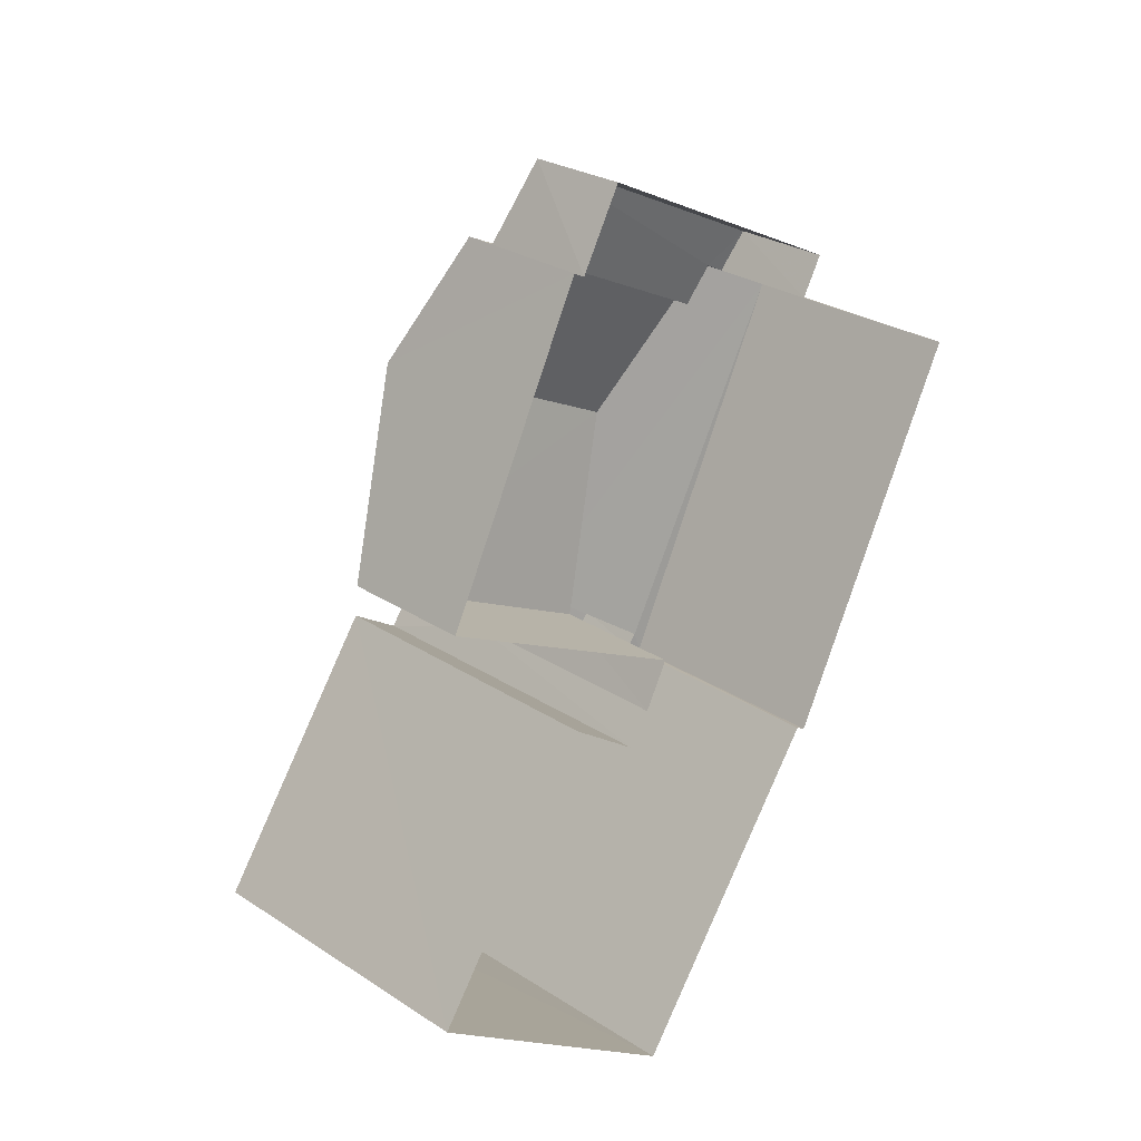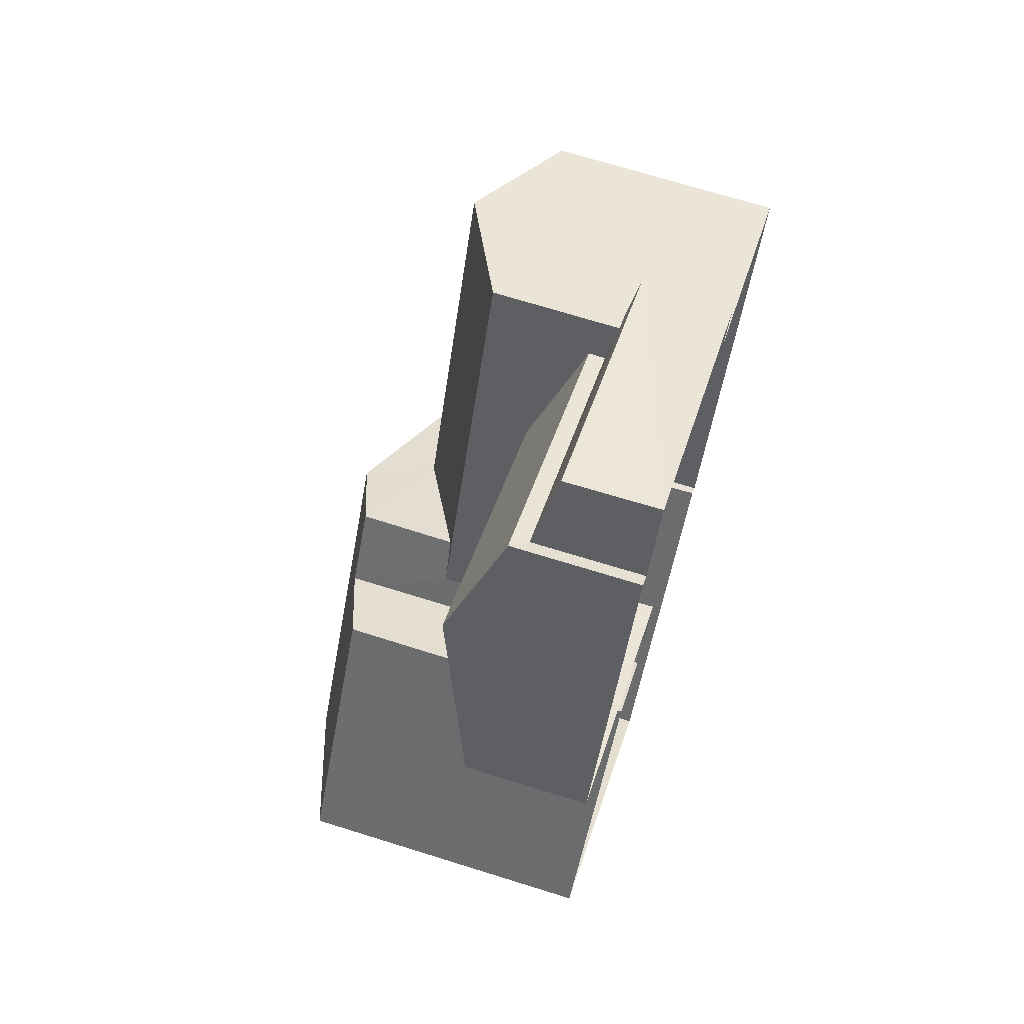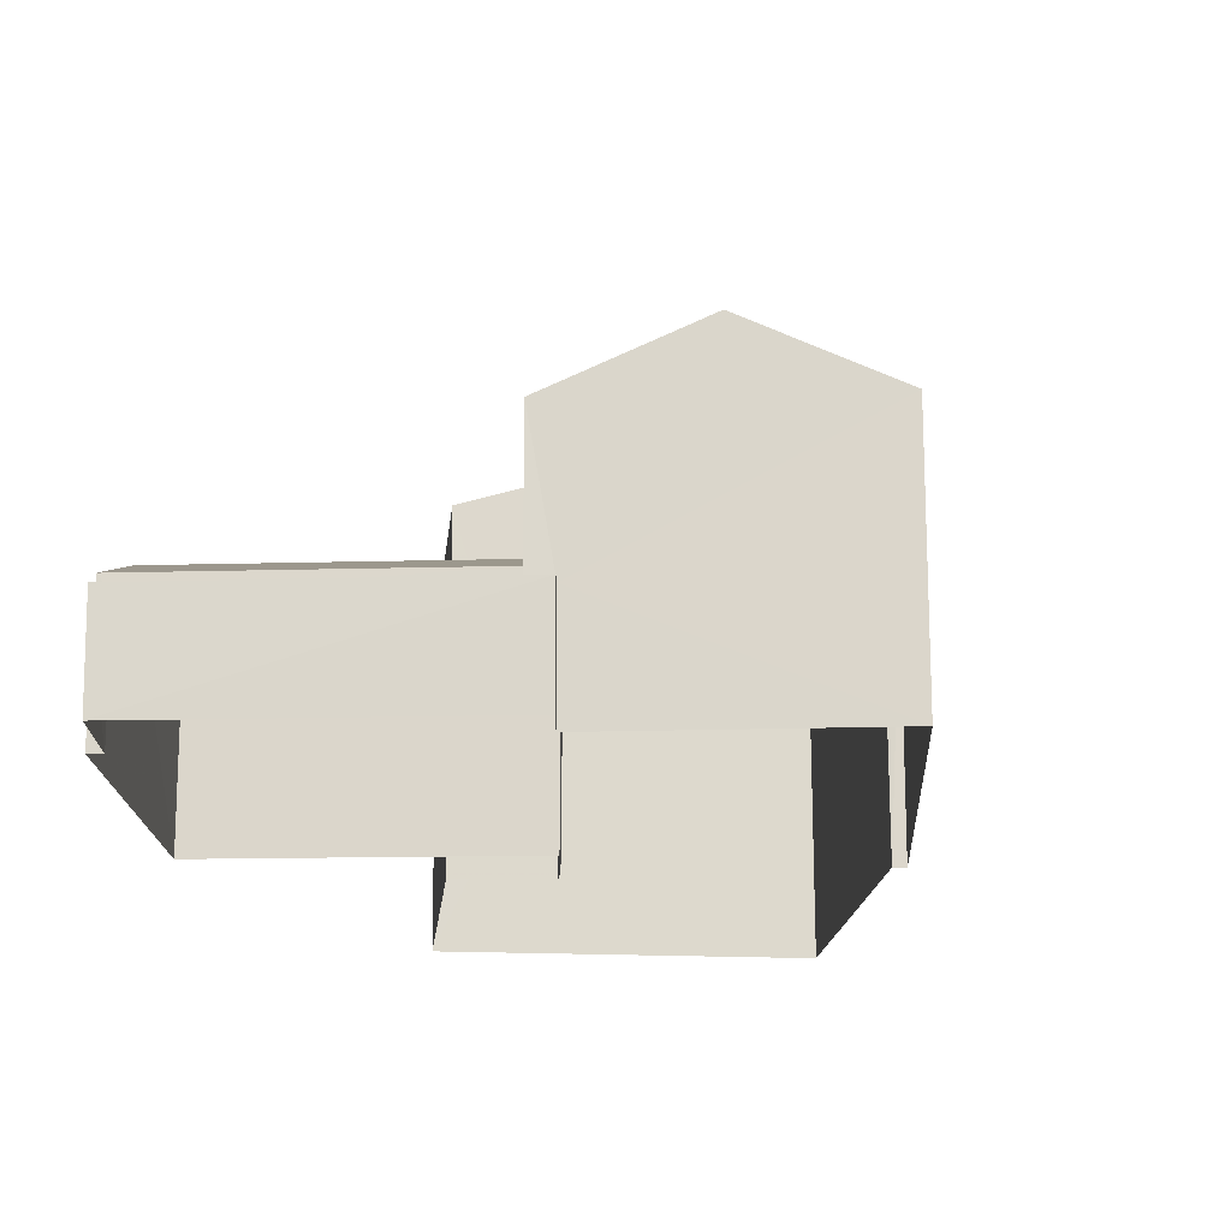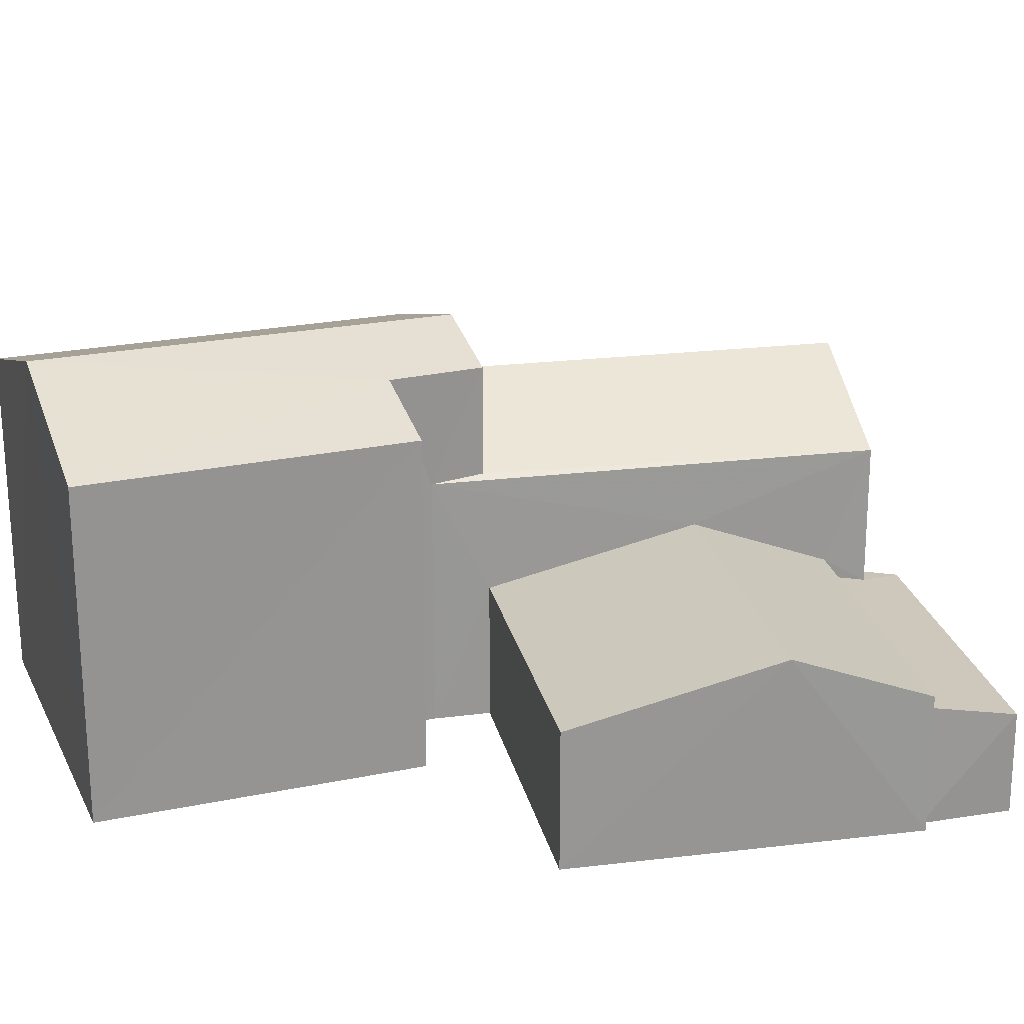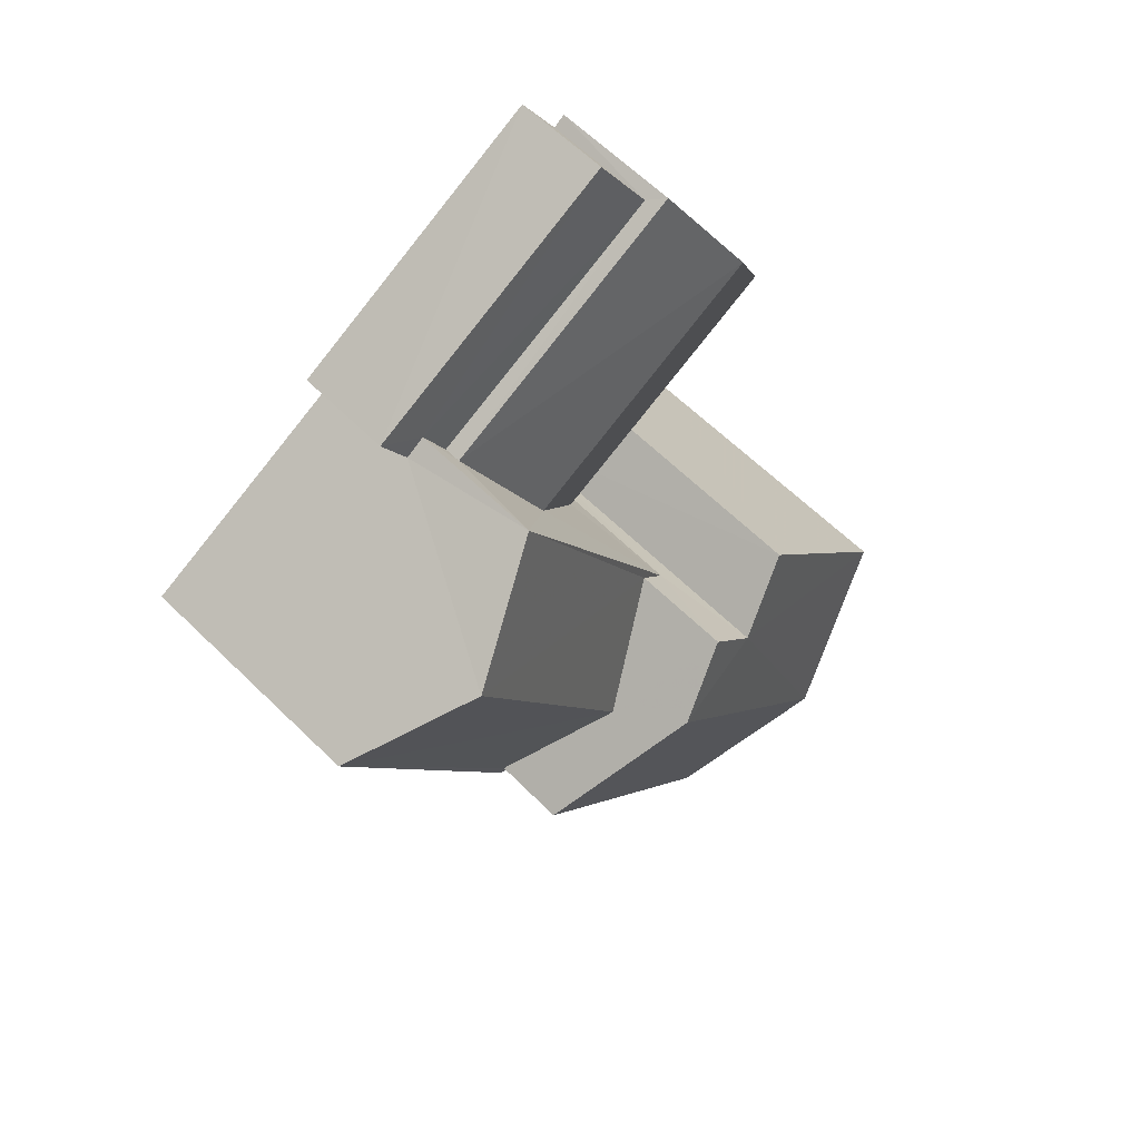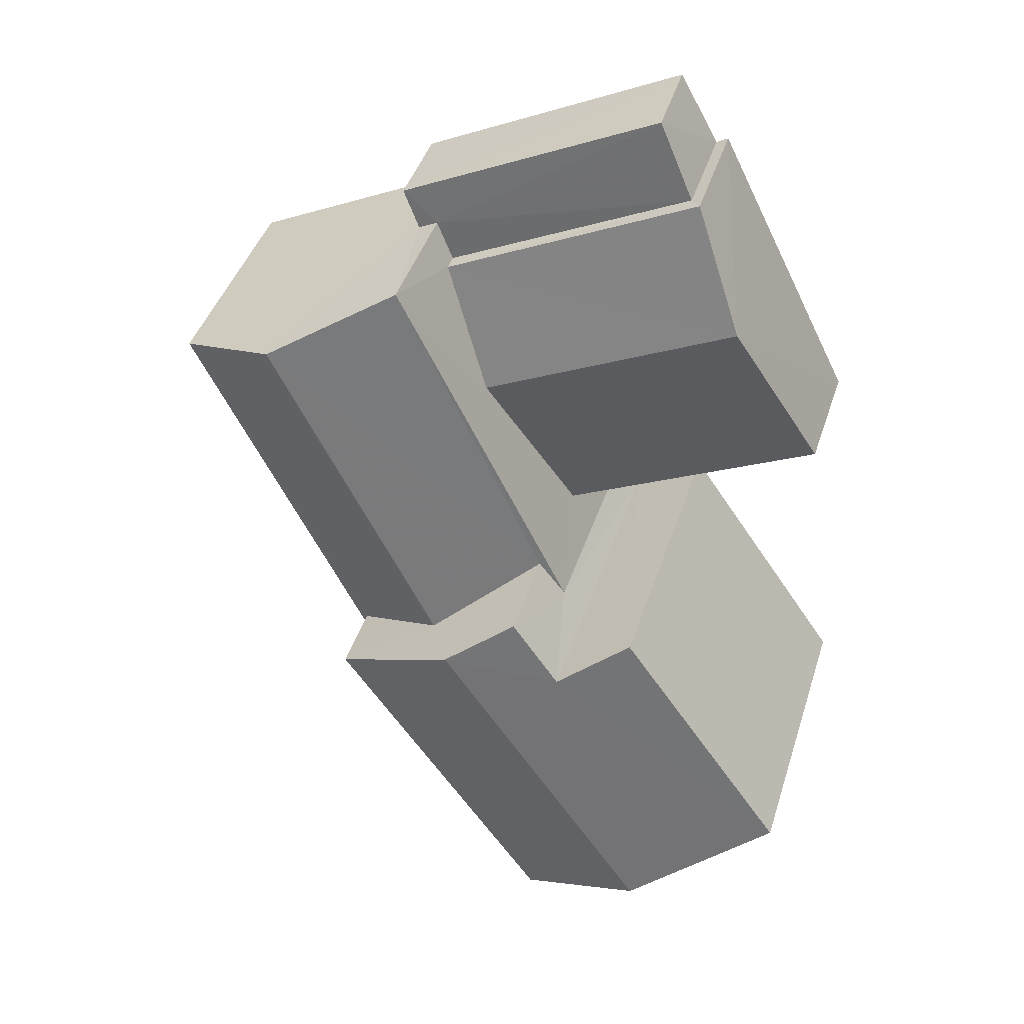
<metadata>
{"format":"obj","ext":"obj","renderer":"f3d","projection":"perspective","resolution":1024,"background":"white","views":[{"elev":27.9,"azim":134.8,"up":"+Y"},{"elev":69.6,"azim":107.8,"up":"+Y"},{"elev":-17.2,"azim":-150.8,"up":"+Z"},{"elev":22.2,"azim":104.6,"up":"+Z"},{"elev":64.7,"azim":-45.7,"up":"+Y"},{"elev":42.7,"azim":17.4,"up":"+Y"}]}
</metadata>
<code>
v -3.179e+05 4.324e+04 30.63
v -3.179e+05 4.324e+04 30.63
v -3.179e+05 4.324e+04 30.64
v -3.179e+05 4.325e+04 30.64
v -3.179e+05 4.325e+04 30.64
v -3.179e+05 4.325e+04 30.64
v -3.179e+05 4.325e+04 30.64
v -3.179e+05 4.324e+04 30.64
v -3.179e+05 4.324e+04 30.64
v -3.179e+05 4.325e+04 30.65
v -3.179e+05 4.325e+04 30.64
v -3.179e+05 4.324e+04 30.64
v -3.179e+05 4.325e+04 30.65
v -3.179e+05 4.325e+04 30.65
v -3.179e+05 4.325e+04 30.65
v -3.179e+05 4.324e+04 37.41
v -3.179e+05 4.324e+04 36.44
v -3.179e+05 4.324e+04 37.4
v -3.179e+05 4.324e+04 36.45
v -3.179e+05 4.325e+04 33.02
v -3.179e+05 4.325e+04 33.89
v -3.179e+05 4.325e+04 33.02
v -3.179e+05 4.325e+04 33.89
v -3.179e+05 4.325e+04 33.01
v -3.179e+05 4.325e+04 33.02
v -3.179e+05 4.324e+04 36.44
v -3.179e+05 4.324e+04 36.93
v -3.179e+05 4.325e+04 36.44
v -3.179e+05 4.325e+04 36.94
v -3.179e+05 4.324e+04 35.01
v -3.179e+05 4.324e+04 35.09
v -3.179e+05 4.325e+04 35.01
v -3.179e+05 4.325e+04 36.14
v -3.179e+05 4.324e+04 36.14
v -3.179e+05 4.324e+04 35.11
v -3.179e+05 4.325e+04 35.06
v -3.179e+05 4.325e+04 35.01
v -3.179e+05 4.324e+04 35
v -3.179e+05 4.325e+04 32.4
v -3.179e+05 4.325e+04 32.56
v -3.179e+05 4.325e+04 32.4
v -3.179e+05 4.325e+04 32.71
v -3.179e+05 4.325e+04 32.56
v -3.179e+05 4.325e+04 32.71
f 1 2 3
f 1 3 4
f 5 6 7
f 8 9 10
f 3 2 8
f 7 6 11
f 12 8 11
f 13 7 14
f 13 14 15
f 14 11 10
f 3 8 12
f 11 8 10
f 7 11 14
f 16 17 18
f 16 19 17
f 20 21 22
f 20 23 21
f 23 24 21
f 23 25 24
f 26 27 18
f 18 27 16
f 26 28 27
f 16 27 29
f 30 31 32
f 33 32 34
f 35 31 30
f 32 31 34
f 33 36 37
f 37 36 38
f 34 36 33
f 39 40 41
f 41 40 42
f 39 43 40
f 42 40 44
f 28 26 1
f 4 28 1
f 39 13 15
f 39 41 13
f 28 4 3
f 27 28 3
f 32 10 9
f 30 32 9
f 25 6 24
f 25 11 6
f 44 40 20
f 11 25 12
f 40 37 20
f 12 25 38
f 23 37 38
f 20 37 23
f 25 23 38
f 7 13 41
f 42 7 41
f 14 10 43
f 37 40 43
f 37 43 33
f 43 10 32
f 33 43 32
f 5 42 22
f 22 42 20
f 5 7 42
f 20 42 44
f 8 2 35
f 2 17 35
f 35 19 31
f 35 17 19
f 3 38 27
f 27 38 29
f 3 12 38
f 29 38 36
f 24 6 21
f 6 5 21
f 5 22 21
f 17 2 18
f 2 1 18
f 1 26 18
f 29 36 34
f 29 34 16
f 34 19 16
f 34 31 19
f 14 39 15
f 14 43 39
f 8 30 9
f 8 35 30

</code>
